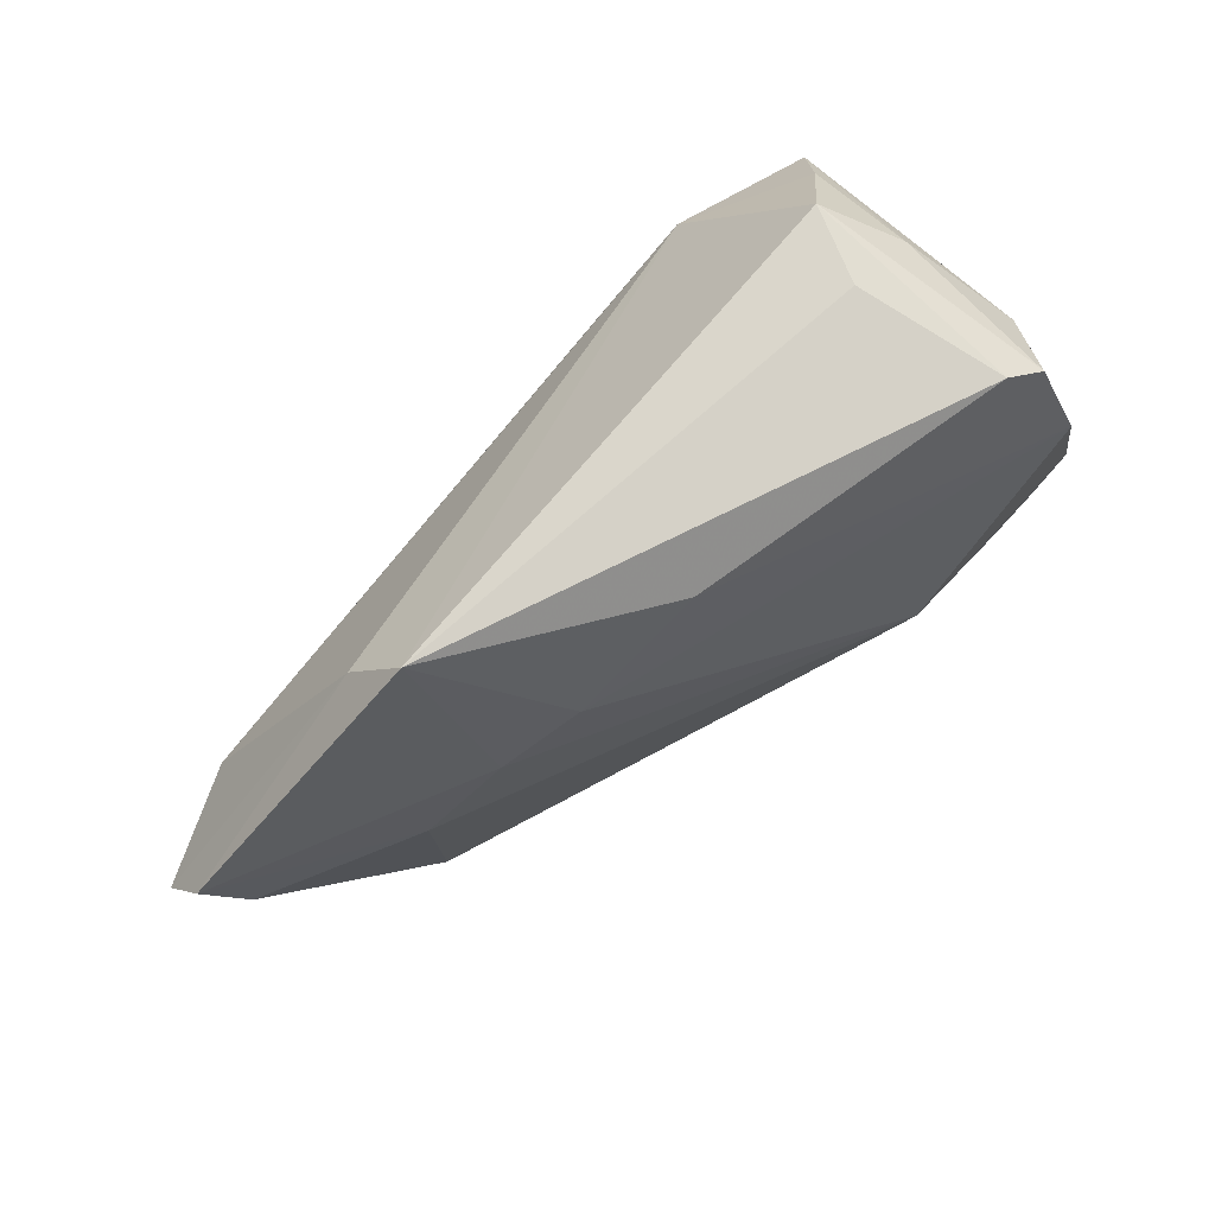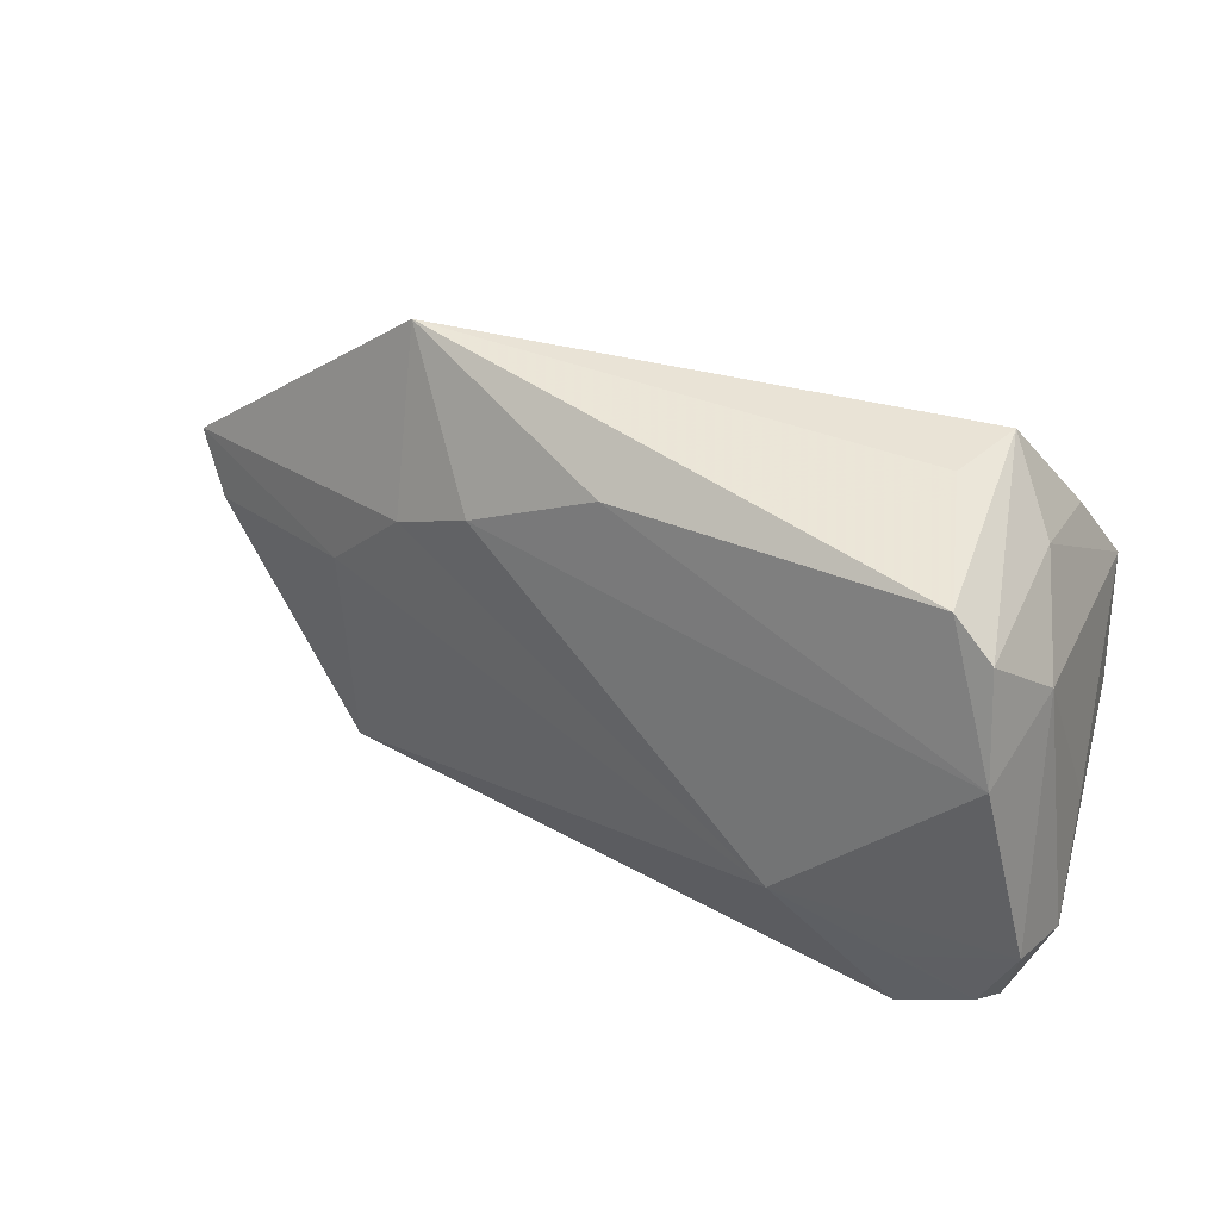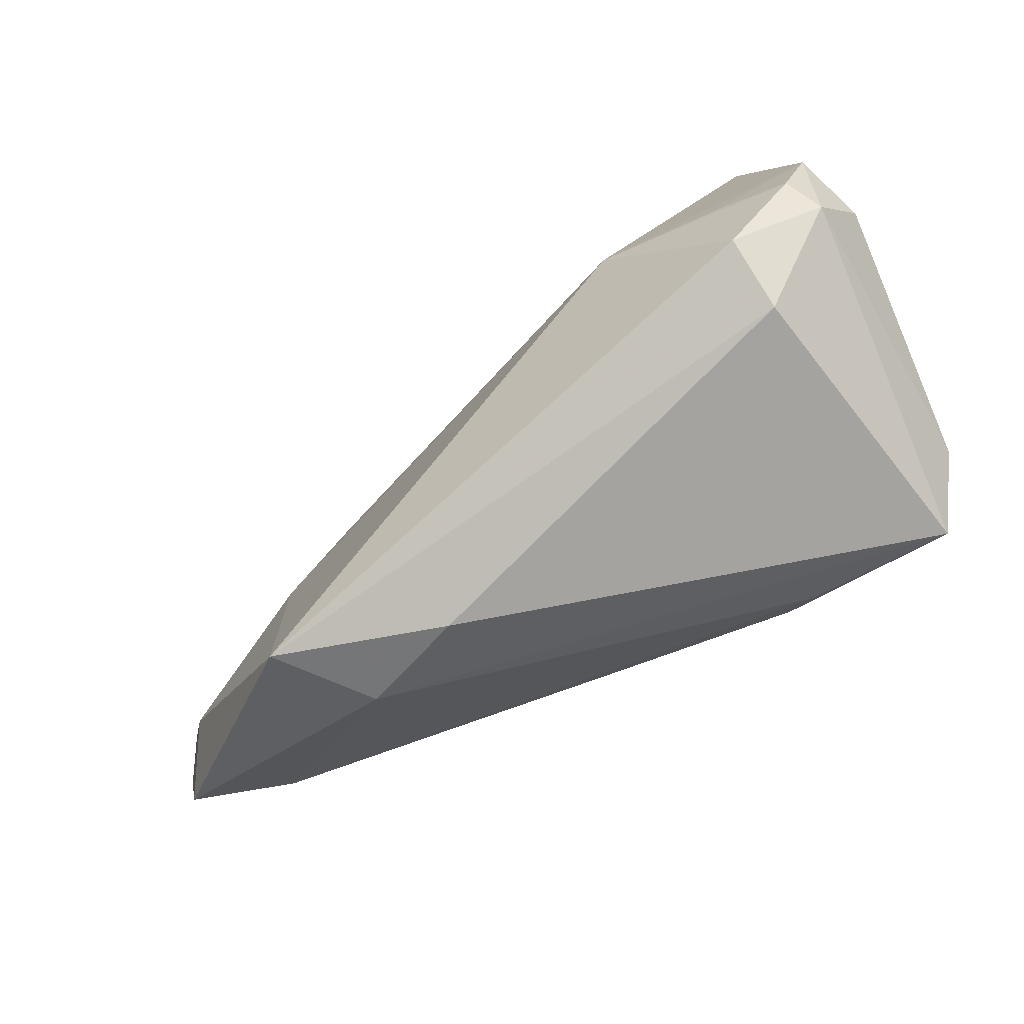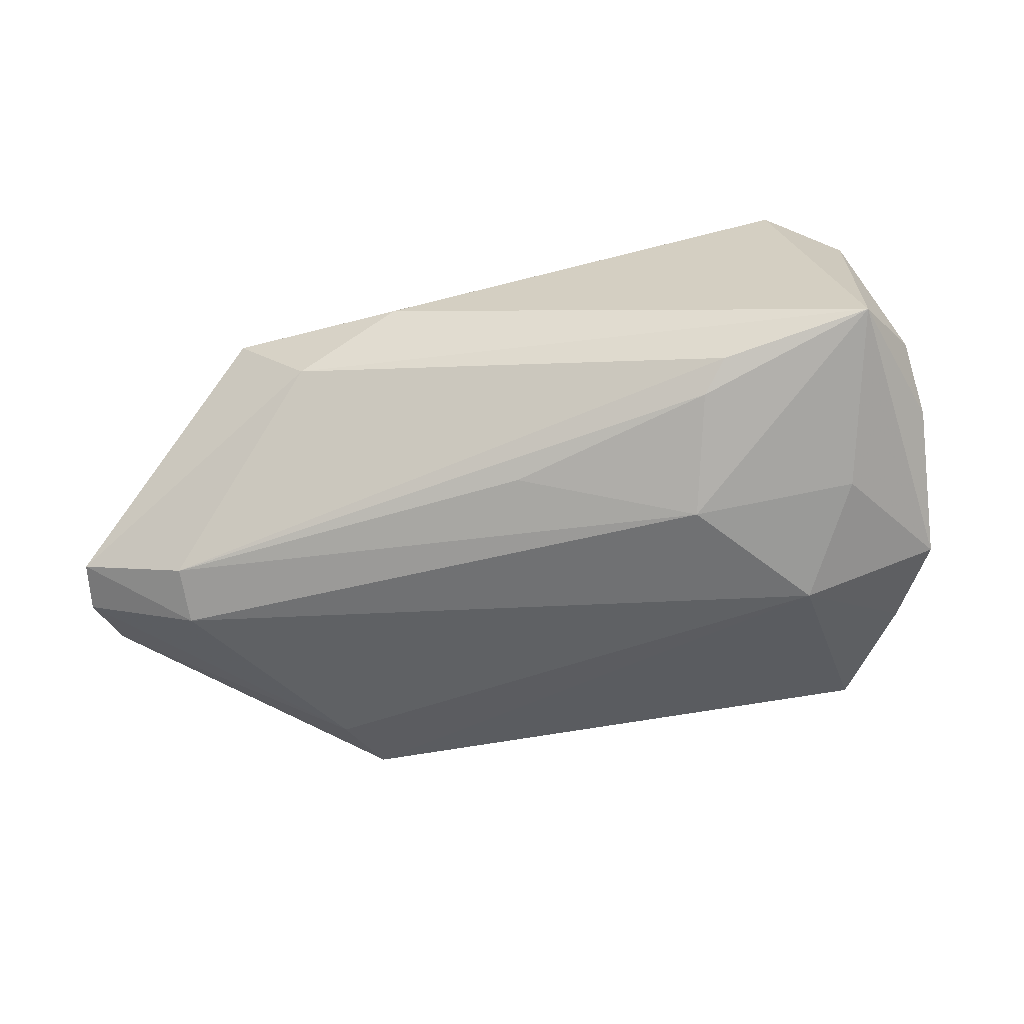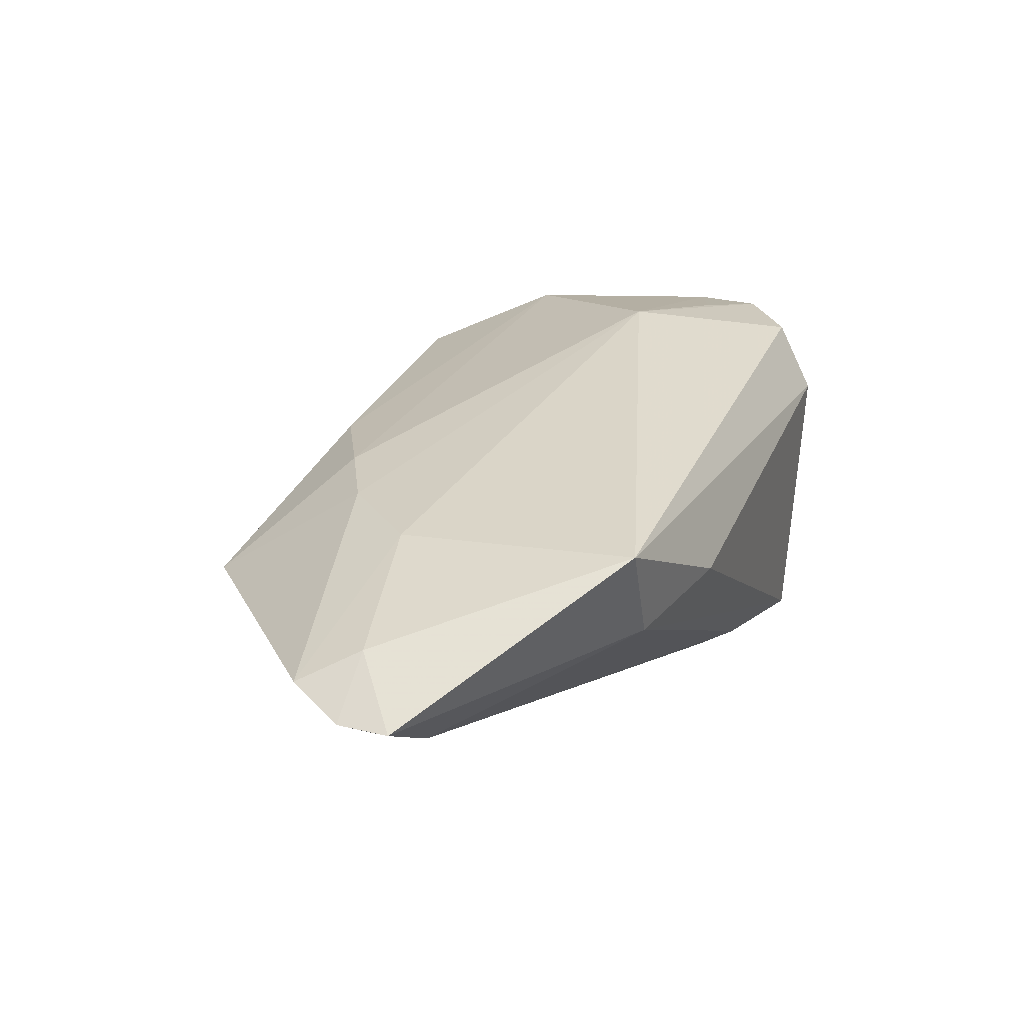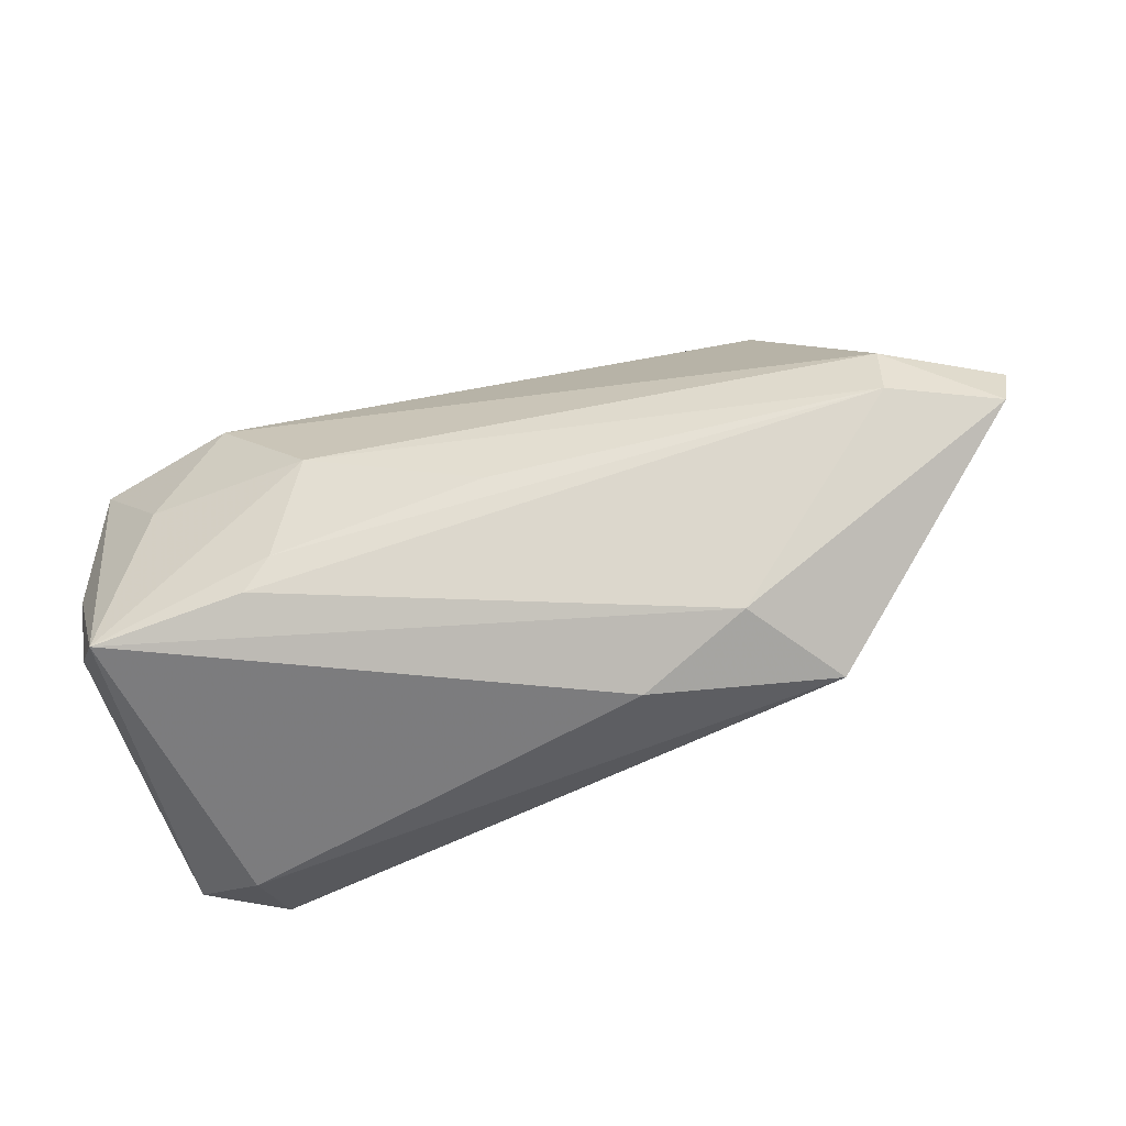
<metadata>
{"format":"obj","ext":"obj","renderer":"f3d","projection":"perspective","resolution":1024,"background":"white","views":[{"elev":75.9,"azim":-47.2,"up":"+Y"},{"elev":44.7,"azim":18.0,"up":"+Y"},{"elev":-78.0,"azim":26.5,"up":"+Y"},{"elev":-69.8,"azim":10.3,"up":"+Z"},{"elev":11.2,"azim":-67.5,"up":"+Z"},{"elev":-53.1,"azim":-164.9,"up":"+Y"}]}
</metadata>
<code>
v 0.03262 -0.002817 -0.02271
v 0.02961 -0.03121 0.01643
v -0.04863 0.003213 0.004607
v 0.04086 -0.02278 0.02399
v 0.03844 -0.01943 0.02836
v -0.07406 -0.0001693 -0.01358
v -0.04348 0.02664 -0.01021
v 0.0359 0.02728 0.001492
v 0.03756 0.02128 -0.01317
v 0.04561 -0.01306 0.02006
v 0.04314 -0.01775 -0.01347
v 0.03401 0.02895 0.02342
v -0.05942 -0.005352 -0.019
v 0.01153 -0.003461 -0.02602
v 0.0249 0.01194 -0.02323
v 0.02947 -0.0144 0.02871
v 0.04262 0.01035 -0.01817
v 0.02495 0.03536 0.002269
v -0.048 -0.02892 0.004101
v 0.02888 0.03339 0.02138
v 0.01509 -0.01884 -0.0236
v -0.03862 -0.02711 -0.00764
v -0.03851 0.01464 0.007526
v -0.02488 -0.03184 -0.0019
v 0.02954 0.03476 -0.007401
v 0.03603 0.01617 0.02886
v -0.05945 0.002136 -0.01922
v 0.02877 -0.0269 0.02571
v -0.01109 -0.01134 -0.02286
v 0.03782 -0.02141 0.02676
v 0.03769 -0.02576 -0.02114
v -0.02849 0.02023 0.01052
v -0.07231 0.00652 -0.009391
v 0.04254 -0.009567 0.02886
v -0.06846 -0.001056 -0.005603
v 0.01321 -0.008166 0.02886
v -0.07317 -0.006618 -0.01445
v 0.04476 -0.003811 0.007925
v 0.04406 -0.008506 -0.01575
v -0.04001 0.03536 -0.00437
v 0.01843 -0.02282 -0.02204
v 0.03988 0.02013 0.01577
v -0.01202 0.02927 0.01227
f 22 19 37
f 37 19 35
f 15 14 27
f 40 18 25
f 25 15 40
f 4 2 31
f 40 15 7
f 15 27 7
f 7 33 40
f 11 39 10
f 31 39 11
f 10 4 11
f 11 4 31
f 10 39 38
f 31 14 1
f 1 14 15
f 17 1 15
f 17 39 31
f 31 1 17
f 17 38 39
f 40 33 23
f 19 2 28
f 28 36 19
f 2 4 28
f 10 38 42
f 42 17 8
f 38 17 42
f 21 14 31
f 24 2 19
f 19 22 24
f 31 2 24
f 24 22 31
f 6 27 37
f 37 35 6
f 35 33 6
f 6 7 27
f 33 7 6
f 9 25 8
f 8 17 9
f 15 25 9
f 9 17 15
f 3 33 35
f 3 23 33
f 3 35 19
f 19 36 3
f 36 23 3
f 20 18 40
f 20 25 18
f 41 21 31
f 31 22 41
f 13 27 14
f 37 27 13
f 21 41 13
f 13 22 37
f 13 41 22
f 36 28 5
f 5 16 36
f 32 23 36
f 40 23 32
f 14 21 29
f 29 13 14
f 21 13 29
f 16 5 34
f 10 42 34
f 36 16 34
f 34 4 10
f 34 5 4
f 30 28 4
f 4 5 30
f 30 5 28
f 26 32 36
f 36 34 26
f 26 34 42
f 43 26 20
f 32 26 43
f 43 20 40
f 40 32 43
f 12 26 42
f 20 26 12
f 12 42 8
f 8 25 12
f 25 20 12

</code>
